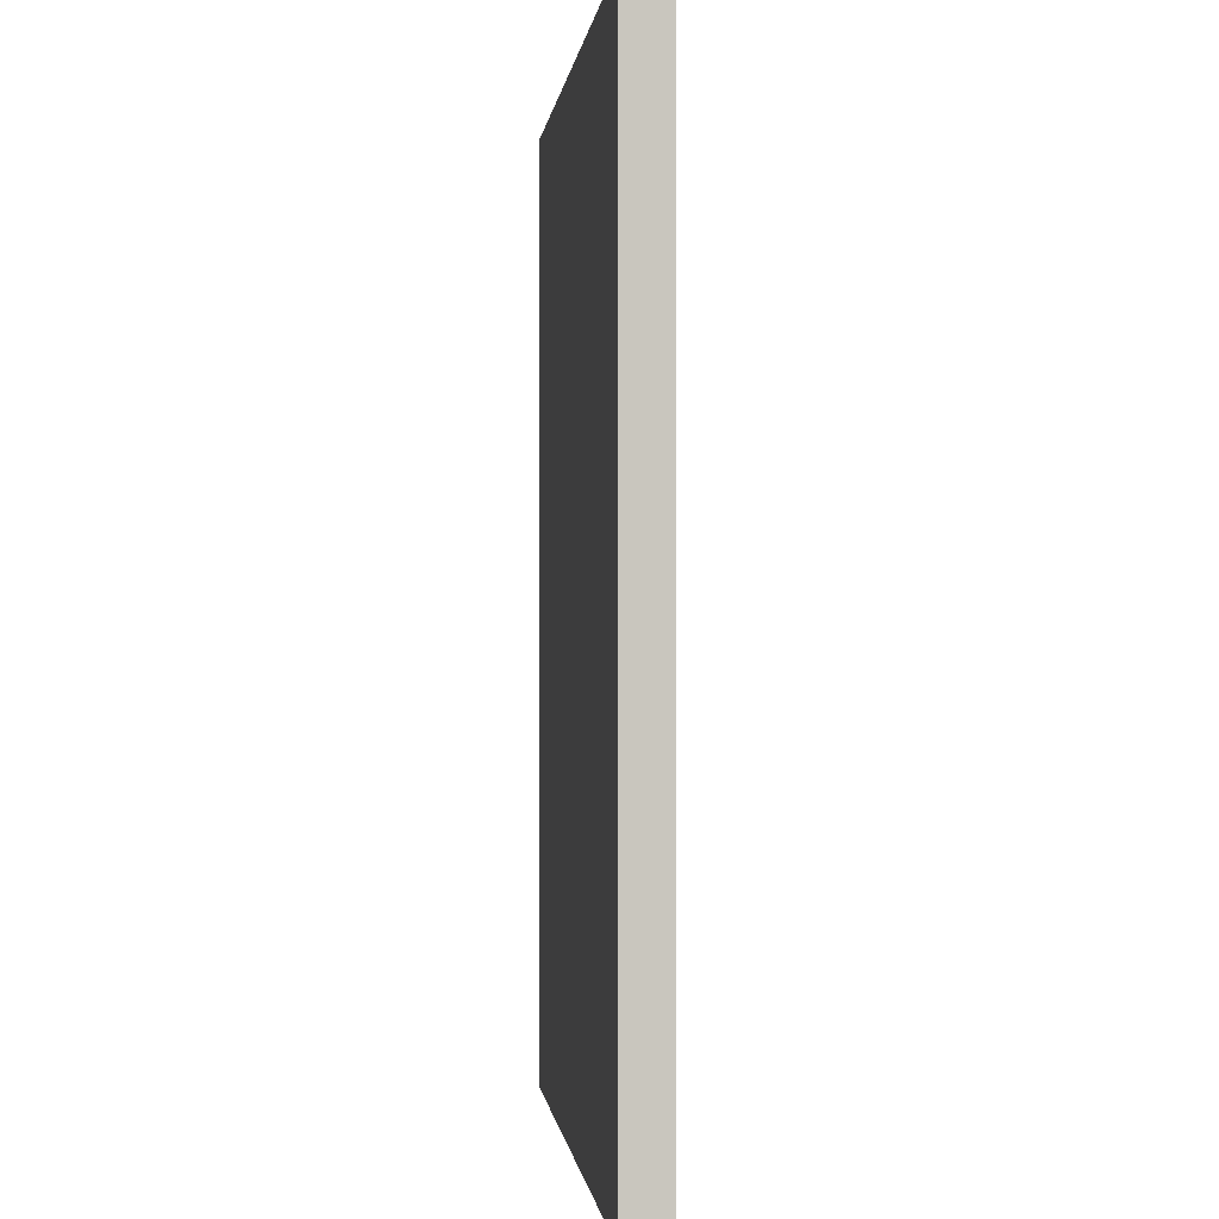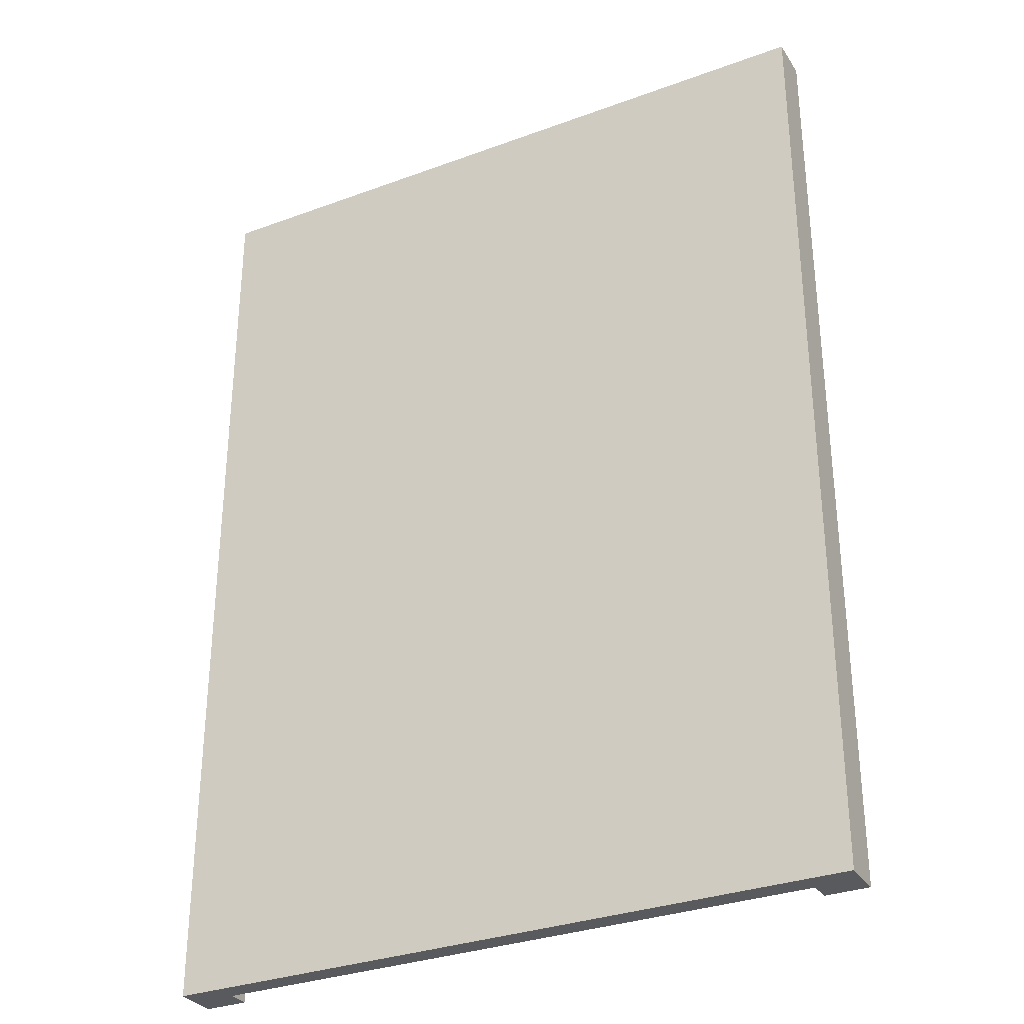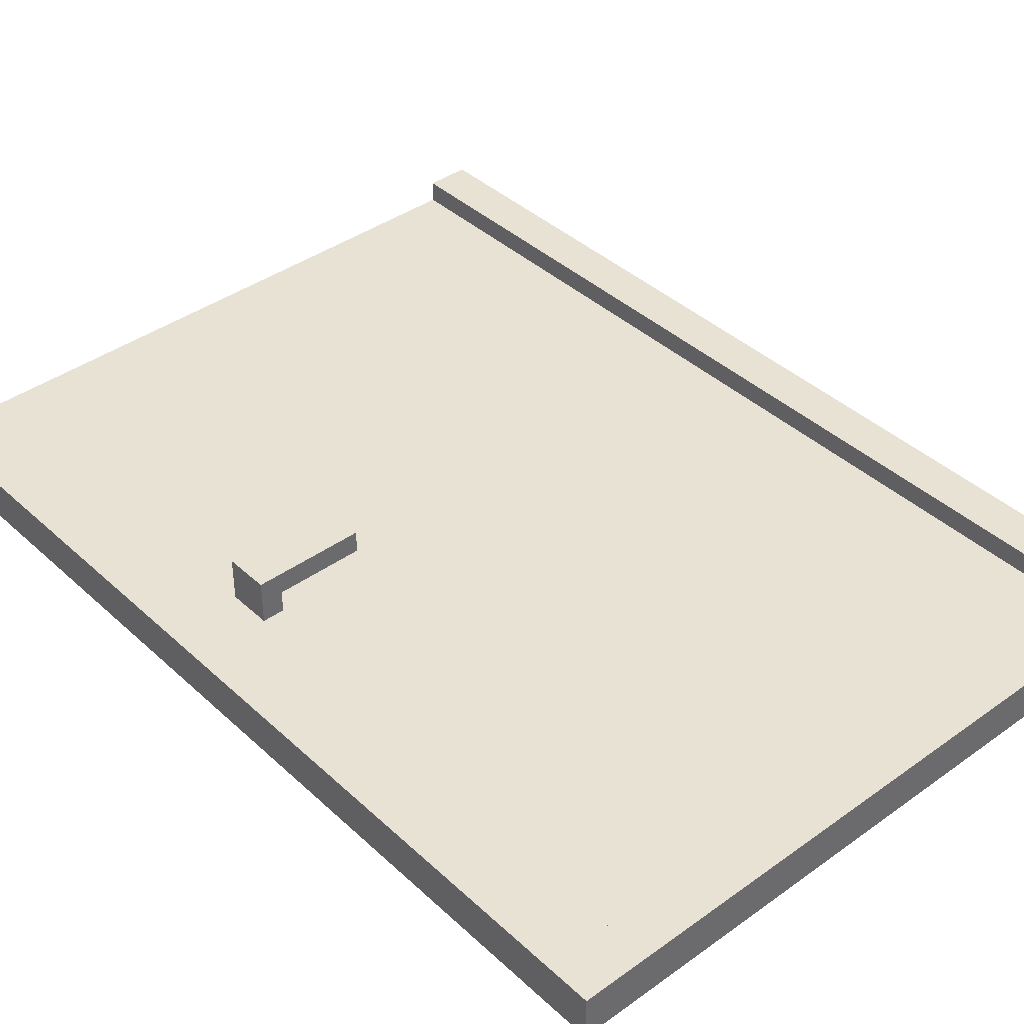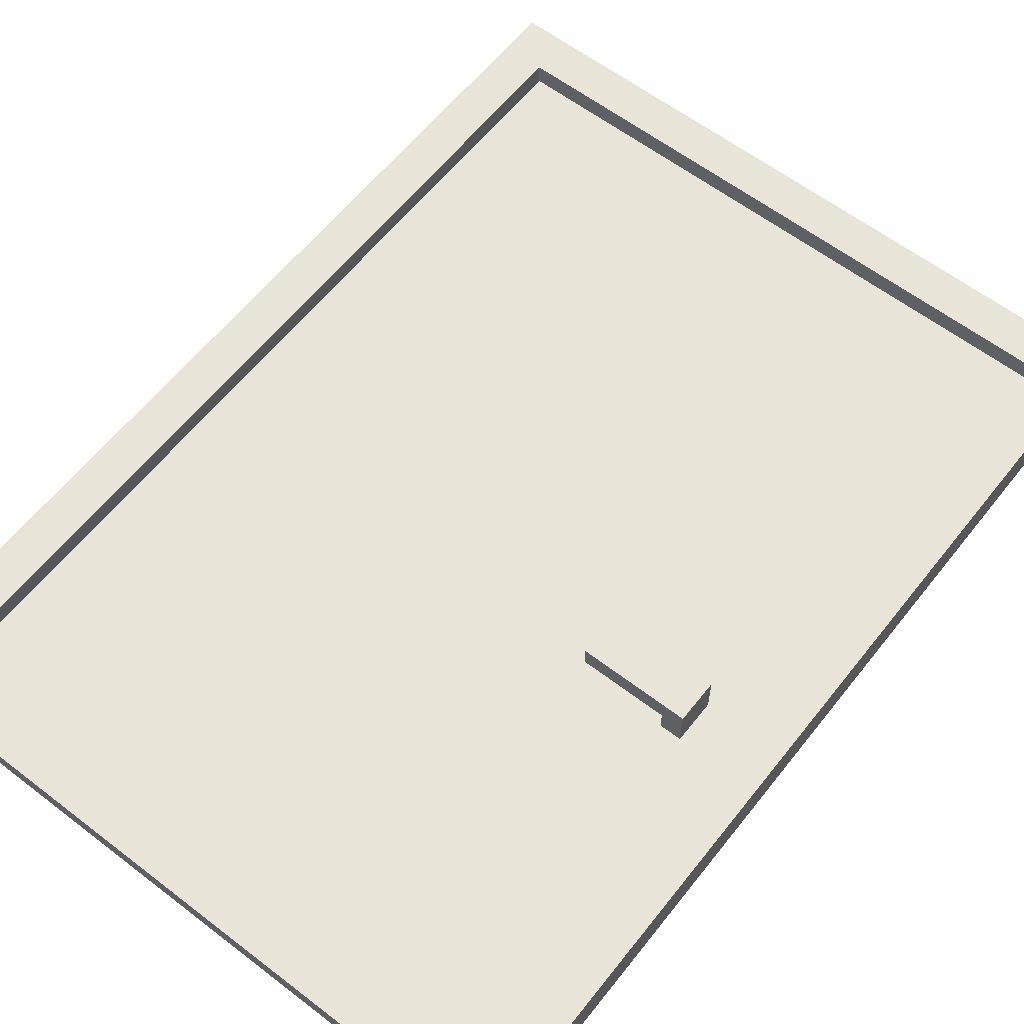
<metadata>
{"format":"obj","ext":"obj","renderer":"f3d","projection":"perspective","resolution":1024,"background":"white","views":[{"elev":-0.5,"azim":-96.4,"up":"+Y"},{"elev":-31.7,"azim":-152.5,"up":"+Y"},{"elev":40.0,"azim":138.5,"up":"+Z"},{"elev":60.5,"azim":38.1,"up":"+Z"}]}
</metadata>
<code>
o
v 0.42 0.1 -0.94
v 0.5 0.1 -0.94
v 0.52 0.1 -0.94
v 0.96 0.1 -0.94
v 0.98 0.1 -0.94
v 1.06 0.1 -0.94
v 0.52 0.12 -0.94
v 0.96 0.12 -0.94
v 0.52 0.16 -0.94
v 0.96 0.16 -0.94
v 0.5 0.18 -0.94
v 0.52 0.18 -0.94
v 0.96 0.18 -0.94
v 0.98 0.18 -0.94
v 0.5 0.22 -0.94
v 0.52 0.22 -0.94
v 0.96 0.22 -0.94
v 0.98 0.22 -0.94
v 0.52 0.24 -0.94
v 0.96 0.24 -0.94
v 0.52 0.28 -0.94
v 0.96 0.28 -0.94
v 0.52 0.3 -0.94
v 0.96 0.3 -0.94
v 0.52 0.34 -0.94
v 0.96 0.34 -0.94
v 0.5 0.36 -0.94
v 0.52 0.36 -0.94
v 0.96 0.36 -0.94
v 0.5 0.4 -0.94
v 0.52 0.4 -0.94
v 0.96 0.4 -0.94
v 0.52 0.42 -0.94
v 0.96 0.42 -0.94
v 0.52 0.46 -0.94
v 0.96 0.46 -0.94
v 0.52 0.48 -0.94
v 0.96 0.48 -0.94
v 0.52 0.52 -0.94
v 0.96 0.52 -0.94
v 0.5 0.54 -0.94
v 0.52 0.54 -0.94
v 0.96 0.54 -0.94
v 0.98 0.54 -0.94
v 0.5 0.58 -0.94
v 0.52 0.58 -0.94
v 0.96 0.58 -0.94
v 0.98 0.58 -0.94
v 0.52 0.6 -0.94
v 0.96 0.6 -0.94
v 0.52 0.64 -0.94
v 0.96 0.64 -0.94
v 0.52 0.66 -0.94
v 0.96 0.66 -0.94
v 0.52 0.7 -0.94
v 0.96 0.7 -0.94
v 0.5 0.72 -0.94
v 0.52 0.72 -0.94
v 0.96 0.72 -0.94
v 0.98 0.72 -0.94
v 0.5 0.76 -0.94
v 0.52 0.76 -0.94
v 0.96 0.76 -0.94
v 0.98 0.76 -0.94
v 0.52 0.78 -0.94
v 0.96 0.78 -0.94
v 0.52 0.82 -0.94
v 0.96 0.82 -0.94
v 0.52 0.84 -0.94
v 0.96 0.84 -0.94
v 0.5 0.86 -0.94
v 0.52 0.86 -0.94
v 0.96 0.86 -0.94
v 0.98 0.86 -0.94
v 0.52 0.88 -0.94
v 0.54 0.88 -0.94
v 0.94 0.88 -0.94
v 0.96 0.88 -0.94
v 0.5 0.9 -0.94
v 0.54 0.9 -0.94
v 0.94 0.9 -0.94
v 0.98 0.9 -0.94
v 0.42 0.98 -0.94
v 1.06 0.98 -0.94
v 0.88 0.46 -0.9
v 0.96 0.46 -0.9
v 0.88 0.5 -0.9
v 0.96 0.5 -0.9
v 0.46 0.1 -0.92
v 0.5 0.1 -0.92
v 0.52 0.1 -0.92
v 0.96 0.1 -0.92
v 0.98 0.1 -0.92
v 1.02 0.1 -0.92
v 0.52 0.12 -0.92
v 0.96 0.12 -0.92
v 0.46 0.14 -0.92
v 0.52 0.16 -0.92
v 0.96 0.16 -0.92
v 0.5 0.18 -0.92
v 0.52 0.18 -0.92
v 0.96 0.18 -0.92
v 0.98 0.18 -0.92
v 0.5 0.22 -0.92
v 0.52 0.22 -0.92
v 0.96 0.22 -0.92
v 0.98 0.22 -0.92
v 1.02 0.22 -0.92
v 0.52 0.24 -0.92
v 0.96 0.24 -0.92
v 0.52 0.28 -0.92
v 0.96 0.28 -0.92
v 0.52 0.3 -0.92
v 0.96 0.3 -0.92
v 0.46 0.32 -0.92
v 0.52 0.34 -0.92
v 0.96 0.34 -0.92
v 0.5 0.36 -0.92
v 0.52 0.36 -0.92
v 0.96 0.36 -0.92
v 0.5 0.4 -0.92
v 0.52 0.4 -0.92
v 0.96 0.4 -0.92
v 1.02 0.4 -0.92
v 0.52 0.42 -0.92
v 0.96 0.42 -0.92
v 0.52 0.46 -0.92
v 0.96 0.46 -0.92
v 0.98 0.46 -0.92
v 0.52 0.48 -0.92
v 0.96 0.48 -0.92
v 0.96 0.5 -0.92
v 0.98 0.5 -0.92
v 0.52 0.52 -0.92
v 0.96 0.52 -0.92
v 0.5 0.54 -0.92
v 0.52 0.54 -0.92
v 0.96 0.54 -0.92
v 0.98 0.54 -0.92
v 0.5 0.58 -0.92
v 0.52 0.58 -0.92
v 0.96 0.58 -0.92
v 0.98 0.58 -0.92
v 0.52 0.6 -0.92
v 0.96 0.6 -0.92
v 0.52 0.64 -0.92
v 0.96 0.64 -0.92
v 0.52 0.66 -0.92
v 0.96 0.66 -0.92
v 0.52 0.7 -0.92
v 0.96 0.7 -0.92
v 0.5 0.72 -0.92
v 0.52 0.72 -0.92
v 0.96 0.72 -0.92
v 0.98 0.72 -0.92
v 0.5 0.76 -0.92
v 0.52 0.76 -0.92
v 0.96 0.76 -0.92
v 0.98 0.76 -0.92
v 1.02 0.76 -0.92
v 0.46 0.78 -0.92
v 0.52 0.78 -0.92
v 0.96 0.78 -0.92
v 0.52 0.82 -0.92
v 0.96 0.82 -0.92
v 0.52 0.84 -0.92
v 0.96 0.84 -0.92
v 0.5 0.86 -0.92
v 0.52 0.86 -0.92
v 0.96 0.86 -0.92
v 0.98 0.86 -0.92
v 0.52 0.88 -0.92
v 0.54 0.88 -0.92
v 0.94 0.88 -0.92
v 0.96 0.88 -0.92
v 0.5 0.9 -0.92
v 0.54 0.9 -0.92
v 0.94 0.9 -0.92
v 0.98 0.9 -0.92
v 0.46 0.92 -0.92
v 1.02 0.92 -0.92
v 0.46 0.94 -0.92
v 0.68 0.94 -0.92
v 0.92 0.94 -0.92
v 1.02 0.94 -0.92
v 0.42 0.1 -0.9
v 0.46 0.1 -0.9
v 1.02 0.1 -0.9
v 1.04 0.1 -0.9
v 1.06 0.1 -0.9
v 0.44 0.14 -0.9
v 0.46 0.14 -0.9
v 1.02 0.22 -0.9
v 1.04 0.22 -0.9
v 1.04 0.24 -0.9
v 1.06 0.24 -0.9
v 0.42 0.32 -0.9
v 0.44 0.32 -0.9
v 0.46 0.32 -0.9
v 1.02 0.4 -0.9
v 1.04 0.4 -0.9
v 1.04 0.46 -0.9
v 1.06 0.46 -0.9
v 0.42 0.48 -0.9
v 0.44 0.48 -0.9
v 0.42 0.58 -0.9
v 0.44 0.58 -0.9
v 1.04 0.66 -0.9
v 1.06 0.66 -0.9
v 0.42 0.76 -0.9
v 0.44 0.76 -0.9
v 1.02 0.76 -0.9
v 1.04 0.76 -0.9
v 0.44 0.78 -0.9
v 0.46 0.78 -0.9
v 0.44 0.92 -0.9
v 0.46 0.92 -0.9
v 1.02 0.92 -0.9
v 1.04 0.92 -0.9
v 0.46 0.94 -0.9
v 0.68 0.94 -0.9
v 0.92 0.94 -0.9
v 1.02 0.94 -0.9
v 0.46 0.96 -0.9
v 0.68 0.96 -0.9
v 0.88 0.96 -0.9
v 0.92 0.96 -0.9
v 1.04 0.96 -0.9
v 0.42 0.98 -0.9
v 0.46 0.98 -0.9
v 0.68 0.98 -0.9
v 0.88 0.98 -0.9
v 1.04 0.98 -0.9
v 1.06 0.98 -0.9
v 0.88 0.46 -0.88
v 0.98 0.46 -0.88
v 0.88 0.5 -0.88
v 0.98 0.5 -0.88
v 0.42 0.1 -0.94
v 0.42 0.98 -0.94
v 0.42 0.1 -0.92
v 0.42 0.32 -0.92
v 0.42 0.48 -0.92
v 0.42 0.58 -0.92
v 0.42 0.76 -0.92
v 0.42 0.98 -0.92
v 0.42 0.1 -0.9
v 0.42 0.32 -0.9
v 0.42 0.48 -0.9
v 0.42 0.58 -0.9
v 0.42 0.76 -0.9
v 0.42 0.98 -0.9
v 0.88 0.46 -0.9
v 0.88 0.5 -0.9
v 0.88 0.46 -0.88
v 0.88 0.5 -0.88
v 0.96 0.46 -0.92
v 0.96 0.48 -0.92
v 0.96 0.5 -0.92
v 0.96 0.46 -0.9
v 0.96 0.5 -0.9
v 1.02 0.1 -0.92
v 1.02 0.22 -0.92
v 1.02 0.4 -0.92
v 1.02 0.76 -0.92
v 1.02 0.92 -0.92
v 1.02 0.94 -0.92
v 1.02 0.1 -0.9
v 1.02 0.22 -0.9
v 1.02 0.4 -0.9
v 1.02 0.76 -0.9
v 1.02 0.92 -0.9
v 1.02 0.94 -0.9
v 0.46 0.1 -0.92
v 0.46 0.14 -0.92
v 0.46 0.32 -0.92
v 0.46 0.78 -0.92
v 0.46 0.92 -0.92
v 0.46 0.94 -0.92
v 0.46 0.1 -0.9
v 0.46 0.14 -0.9
v 0.46 0.32 -0.9
v 0.46 0.78 -0.9
v 0.46 0.92 -0.9
v 0.46 0.94 -0.9
v 0.98 0.46 -0.92
v 0.98 0.5 -0.92
v 0.98 0.46 -0.88
v 0.98 0.5 -0.88
v 1.06 0.1 -0.94
v 1.06 0.98 -0.94
v 1.06 0.24 -0.92
v 1.06 0.46 -0.92
v 1.06 0.66 -0.92
v 1.06 0.98 -0.92
v 1.06 0.1 -0.9
v 1.06 0.24 -0.9
v 1.06 0.46 -0.9
v 1.06 0.66 -0.9
v 1.06 0.98 -0.9
v 0.42 0.1 -0.94
v 0.42 0.1 -0.92
v 0.42 0.1 -0.9
v 0.46 0.1 -0.92
v 0.46 0.1 -0.9
v 0.5 0.1 -0.94
v 0.5 0.1 -0.92
v 0.52 0.1 -0.94
v 0.52 0.1 -0.92
v 0.96 0.1 -0.94
v 0.96 0.1 -0.92
v 0.98 0.1 -0.94
v 0.98 0.1 -0.92
v 1.02 0.1 -0.92
v 1.02 0.1 -0.9
v 1.04 0.1 -0.92
v 1.04 0.1 -0.9
v 1.06 0.1 -0.94
v 1.06 0.1 -0.9
v 0.88 0.46 -0.9
v 0.88 0.46 -0.88
v 0.96 0.46 -0.92
v 0.96 0.46 -0.9
v 0.98 0.46 -0.92
v 0.98 0.46 -0.88
v 0.46 0.94 -0.92
v 0.46 0.94 -0.9
v 0.68 0.94 -0.92
v 0.68 0.94 -0.9
v 0.92 0.94 -0.92
v 0.92 0.94 -0.9
v 1.02 0.94 -0.92
v 1.02 0.94 -0.9
v 0.88 0.5 -0.9
v 0.88 0.5 -0.88
v 0.96 0.5 -0.92
v 0.96 0.5 -0.9
v 0.98 0.5 -0.92
v 0.98 0.5 -0.88
v 0.42 0.98 -0.94
v 0.42 0.98 -0.92
v 0.42 0.98 -0.9
v 0.46 0.98 -0.92
v 0.46 0.98 -0.9
v 0.68 0.98 -0.92
v 0.68 0.98 -0.9
v 0.88 0.98 -0.92
v 0.88 0.98 -0.9
v 1.04 0.98 -0.92
v 1.04 0.98 -0.9
v 1.06 0.98 -0.94
v 1.06 0.98 -0.92
v 1.06 0.98 -0.9
f 7 3 2
f 7 4 3
f 8 5 4
f 8 4 7
f 9 7 2
f 9 8 7
f 10 5 8
f 10 8 9
f 11 2 1
f 11 9 2
f 12 10 9
f 12 9 11
f 13 5 10
f 13 10 12
f 14 6 5
f 14 5 13
f 15 12 11
f 15 11 1
f 16 13 12
f 16 12 15
f 17 14 13
f 17 13 16
f 18 6 14
f 18 14 17
f 19 17 16
f 19 16 15
f 20 18 17
f 20 17 19
f 21 19 15
f 21 20 19
f 22 18 20
f 22 20 21
f 23 21 15
f 23 22 21
f 24 18 22
f 24 22 23
f 25 23 15
f 25 24 23
f 26 18 24
f 26 24 25
f 27 15 1
f 27 25 15
f 28 26 25
f 28 25 27
f 29 18 26
f 29 26 28
f 30 28 27
f 30 27 1
f 31 29 28
f 31 28 30
f 32 18 29
f 32 29 31
f 33 31 30
f 33 32 31
f 34 18 32
f 34 32 33
f 35 33 30
f 35 34 33
f 36 18 34
f 36 34 35
f 37 35 30
f 37 36 35
f 38 18 36
f 38 36 37
f 39 37 30
f 39 38 37
f 40 18 38
f 40 38 39
f 41 39 30
f 41 30 1
f 42 40 39
f 42 39 41
f 43 18 40
f 43 40 42
f 44 6 18
f 44 18 43
f 45 42 41
f 45 41 1
f 46 43 42
f 46 42 45
f 47 44 43
f 47 43 46
f 48 6 44
f 48 44 47
f 49 47 46
f 49 46 45
f 50 48 47
f 50 47 49
f 51 49 45
f 51 50 49
f 52 48 50
f 52 50 51
f 53 51 45
f 53 52 51
f 54 48 52
f 54 52 53
f 55 53 45
f 55 54 53
f 56 48 54
f 56 54 55
f 57 45 1
f 57 55 45
f 58 56 55
f 58 55 57
f 59 48 56
f 59 56 58
f 60 6 48
f 60 48 59
f 61 58 57
f 61 57 1
f 62 59 58
f 62 58 61
f 63 60 59
f 63 59 62
f 64 6 60
f 64 60 63
f 65 63 62
f 65 62 61
f 66 64 63
f 66 63 65
f 67 65 61
f 67 66 65
f 68 64 66
f 68 66 67
f 69 67 61
f 69 68 67
f 70 64 68
f 70 68 69
f 71 61 1
f 71 69 61
f 72 70 69
f 72 69 71
f 73 64 70
f 73 70 72
f 74 6 64
f 74 64 73
f 75 73 72
f 75 72 71
f 76 73 75
f 77 73 76
f 78 74 73
f 78 73 77
f 79 71 1
f 79 75 71
f 79 76 75
f 80 77 76
f 80 76 79
f 81 78 77
f 81 77 80
f 82 6 74
f 82 78 81
f 82 74 78
f 83 81 80
f 83 79 1
f 83 82 81
f 83 80 79
f 84 6 82
f 84 82 83
f 87 86 85
f 88 86 87
f 90 91 95
f 91 92 95
f 92 93 96
f 95 92 96
f 89 90 97
f 90 95 98
f 95 96 98
f 96 93 99
f 98 96 99
f 90 98 100
f 97 90 100
f 98 99 101
f 100 98 101
f 99 93 102
f 101 99 102
f 93 94 103
f 102 93 103
f 100 101 104
f 97 100 104
f 101 102 105
f 104 101 105
f 102 103 106
f 105 102 106
f 103 94 107
f 106 103 107
f 107 94 108
f 105 106 109
f 104 105 109
f 106 107 110
f 109 106 110
f 104 109 111
f 109 110 111
f 110 107 112
f 111 110 112
f 104 111 113
f 111 112 113
f 112 107 114
f 113 112 114
f 97 104 115
f 104 113 116
f 113 114 116
f 114 107 117
f 116 114 117
f 104 116 118
f 115 104 118
f 116 117 119
f 118 116 119
f 117 107 120
f 119 117 120
f 118 119 121
f 115 118 121
f 119 120 122
f 121 119 122
f 120 107 123
f 122 120 123
f 107 108 124
f 121 122 125
f 122 123 125
f 123 107 126
f 125 123 126
f 121 125 127
f 125 126 127
f 126 107 128
f 127 126 128
f 107 124 129
f 128 107 129
f 121 127 130
f 127 128 130
f 130 128 131
f 130 131 132
f 129 124 133
f 130 132 134
f 121 130 134
f 132 133 135
f 134 132 135
f 121 134 136
f 115 121 136
f 134 135 137
f 136 134 137
f 135 133 138
f 137 135 138
f 133 124 139
f 138 133 139
f 136 137 140
f 115 136 140
f 137 138 141
f 140 137 141
f 138 139 142
f 141 138 142
f 139 124 143
f 142 139 143
f 141 142 144
f 140 141 144
f 142 143 145
f 144 142 145
f 140 144 146
f 144 145 146
f 145 143 147
f 146 145 147
f 140 146 148
f 146 147 148
f 147 143 149
f 148 147 149
f 140 148 150
f 148 149 150
f 149 143 151
f 150 149 151
f 140 150 152
f 115 140 152
f 150 151 153
f 152 150 153
f 151 143 154
f 153 151 154
f 143 124 155
f 154 143 155
f 152 153 156
f 115 152 156
f 153 154 157
f 156 153 157
f 154 155 158
f 157 154 158
f 155 124 159
f 158 155 159
f 159 124 160
f 115 156 161
f 157 158 162
f 156 157 162
f 158 159 163
f 162 158 163
f 156 162 164
f 162 163 164
f 163 159 165
f 164 163 165
f 156 164 166
f 164 165 166
f 165 159 167
f 166 165 167
f 161 156 168
f 156 166 168
f 166 167 169
f 168 166 169
f 167 159 170
f 169 167 170
f 159 160 171
f 170 159 171
f 168 169 172
f 169 170 172
f 172 170 173
f 173 170 174
f 170 171 175
f 174 170 175
f 161 168 176
f 168 172 176
f 172 173 176
f 173 174 177
f 176 173 177
f 174 175 178
f 177 174 178
f 171 160 179
f 178 175 179
f 175 171 179
f 177 178 180
f 176 177 180
f 178 179 180
f 161 176 180
f 179 160 181
f 180 179 181
f 180 181 182
f 182 181 183
f 183 181 184
f 184 181 185
f 186 187 191
f 191 187 192
f 188 189 193
f 189 190 194
f 193 189 194
f 193 194 195
f 194 190 195
f 195 190 196
f 186 191 197
f 191 192 198
f 197 191 198
f 198 192 199
f 193 195 200
f 195 196 201
f 200 195 201
f 200 201 202
f 201 196 202
f 202 196 203
f 197 198 204
f 198 199 205
f 204 198 205
f 204 205 206
f 205 199 207
f 206 205 207
f 200 202 208
f 202 203 208
f 208 203 209
f 206 207 210
f 207 199 211
f 210 207 211
f 200 208 212
f 208 209 212
f 212 209 213
f 211 199 214
f 210 211 214
f 214 199 215
f 210 214 216
f 214 215 216
f 216 215 217
f 212 213 218
f 213 209 219
f 218 213 219
f 216 217 220
f 218 219 223
f 216 220 224
f 220 221 224
f 221 222 225
f 224 221 225
f 225 222 226
f 222 223 227
f 226 222 227
f 219 209 228
f 227 223 228
f 223 219 228
f 210 216 229
f 216 224 229
f 224 225 230
f 229 224 230
f 225 226 231
f 230 225 231
f 226 227 232
f 231 226 232
f 227 228 232
f 228 209 233
f 232 228 233
f 233 209 234
f 235 236 237
f 237 236 238
f 241 240 239
f 242 240 241
f 243 240 242
f 244 240 243
f 245 240 244
f 246 240 245
f 247 242 241
f 248 243 242
f 248 242 247
f 249 244 243
f 249 243 248
f 250 245 244
f 250 244 249
f 251 246 245
f 251 245 250
f 252 246 251
f 255 254 253
f 256 254 255
f 260 258 257
f 260 259 258
f 261 259 260
f 268 263 262
f 269 264 263
f 269 263 268
f 270 265 264
f 270 264 269
f 271 266 265
f 271 265 270
f 272 267 266
f 272 266 271
f 273 267 272
f 274 275 280
f 275 276 281
f 280 275 281
f 276 277 282
f 281 276 282
f 277 278 283
f 282 277 283
f 278 279 284
f 283 278 284
f 284 279 285
f 286 287 288
f 288 287 289
f 290 291 292
f 292 291 293
f 293 291 294
f 294 291 295
f 290 292 296
f 292 293 297
f 296 292 297
f 293 294 298
f 297 293 298
f 294 295 299
f 298 294 299
f 299 295 300
f 304 302 301
f 304 303 302
f 305 303 304
f 306 304 301
f 307 304 306
f 308 307 306
f 309 307 308
f 310 309 308
f 311 309 310
f 312 311 310
f 313 311 312
f 314 313 312
f 316 314 312
f 316 315 314
f 317 315 316
f 318 316 312
f 318 317 316
f 319 317 318
f 323 321 320
f 324 323 322
f 325 321 323
f 325 323 324
f 328 327 326
f 329 327 328
f 330 329 328
f 331 329 330
f 332 331 330
f 333 331 332
f 334 335 337
f 336 337 338
f 337 335 339
f 338 337 339
f 340 341 343
f 341 342 343
f 343 342 344
f 340 343 345
f 343 344 345
f 345 344 346
f 340 345 347
f 345 346 347
f 347 346 348
f 340 347 349
f 347 348 349
f 349 348 350
f 340 349 351
f 349 350 352
f 351 349 352
f 352 350 353

</code>
